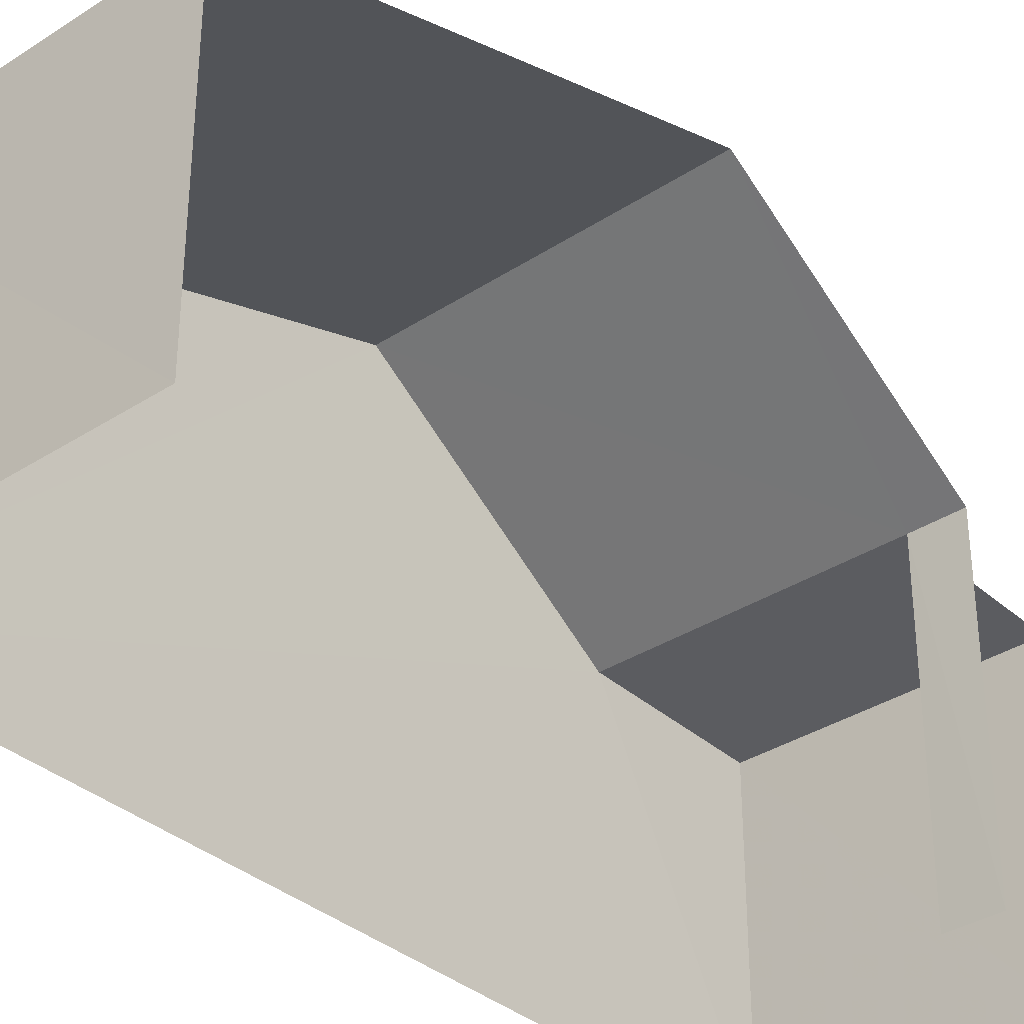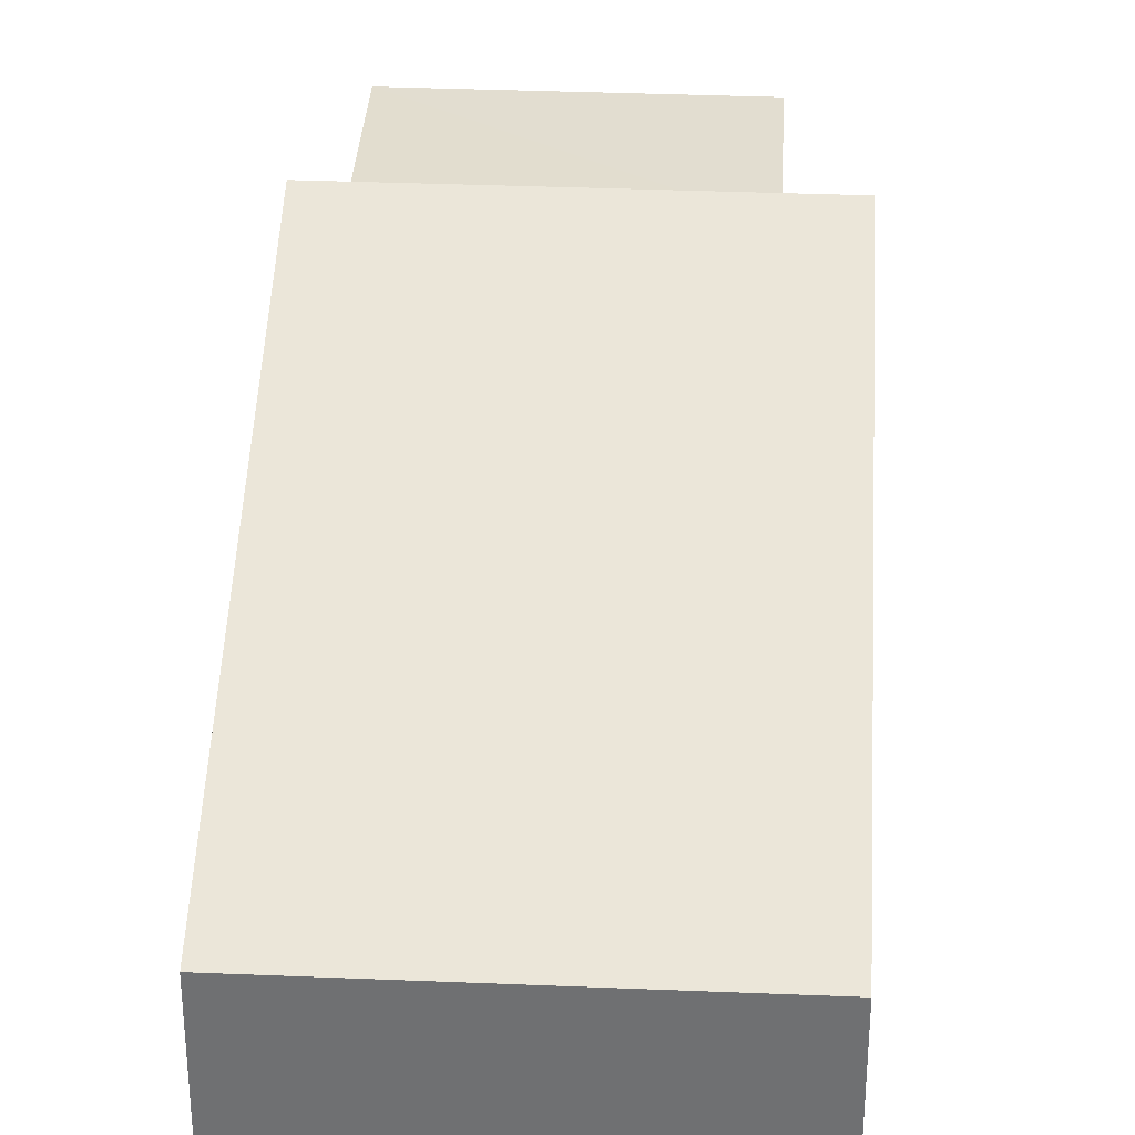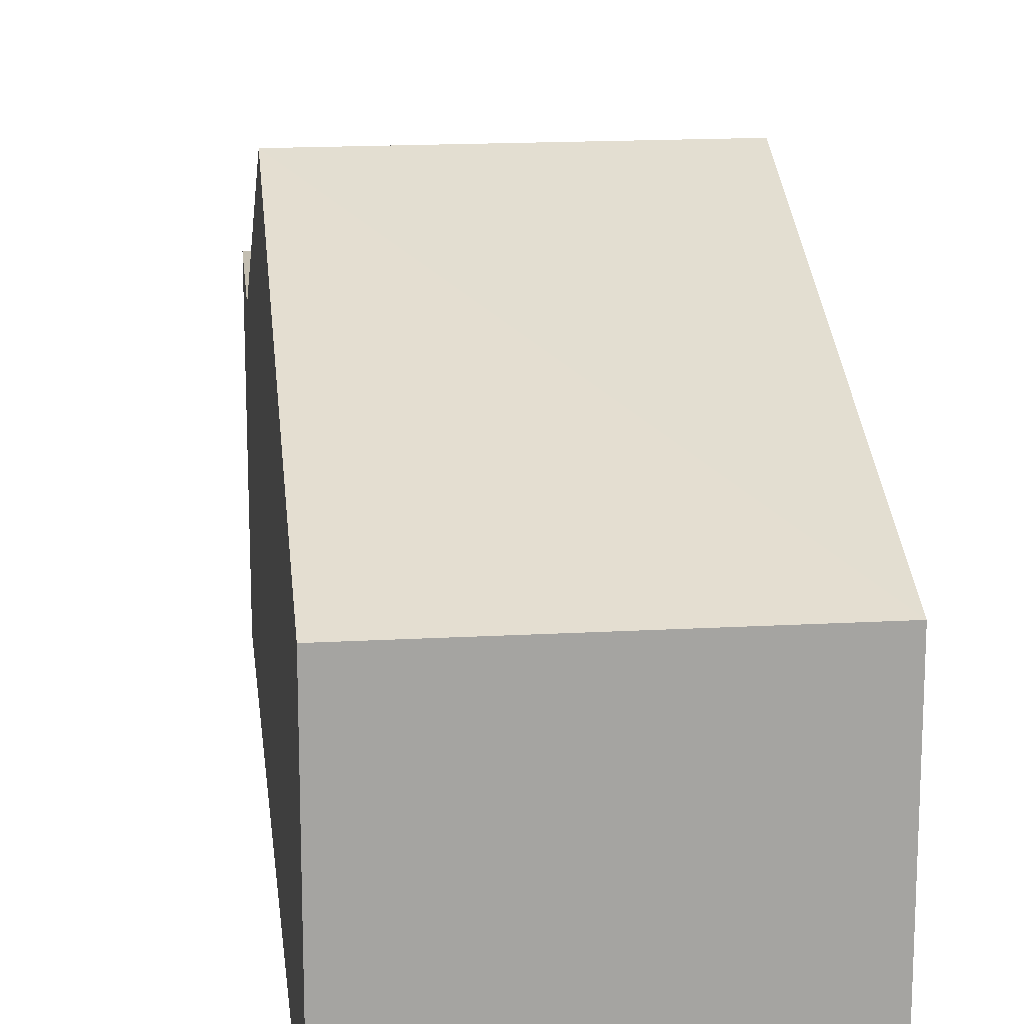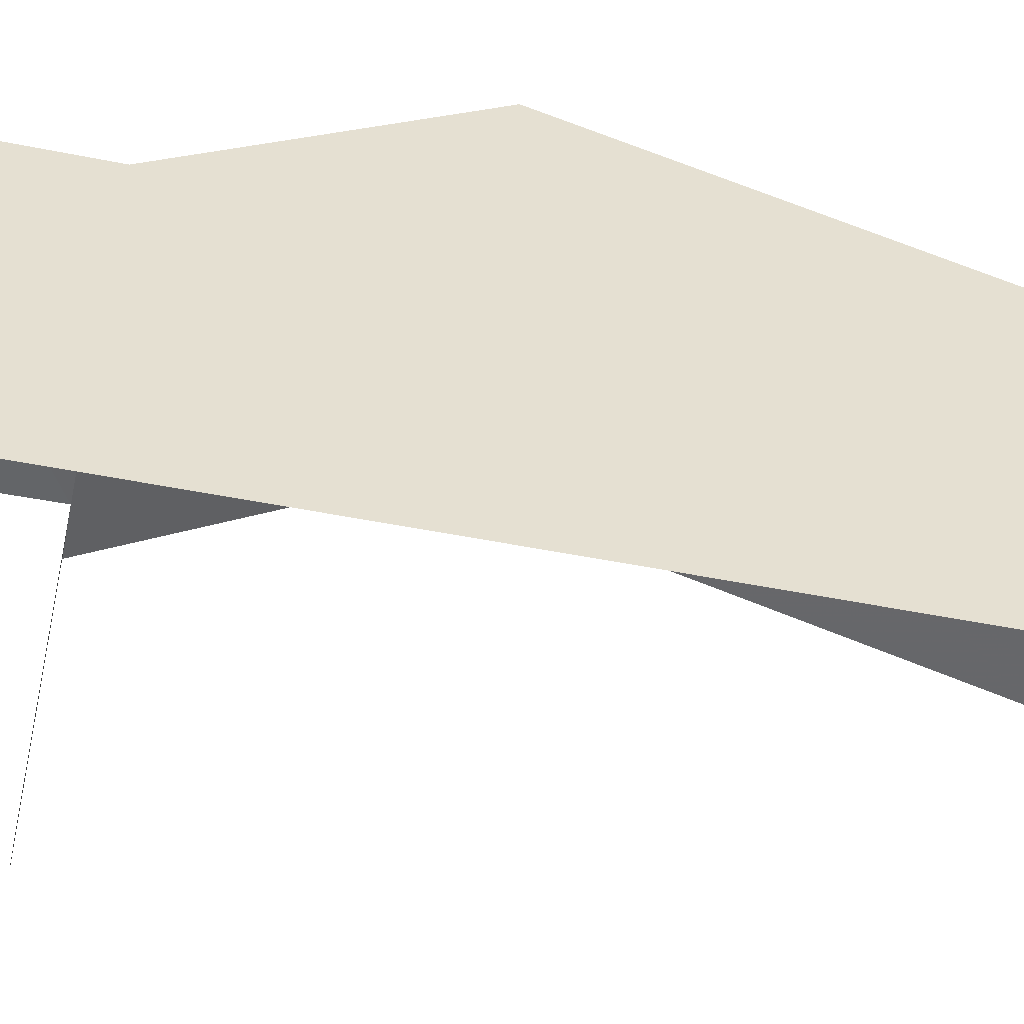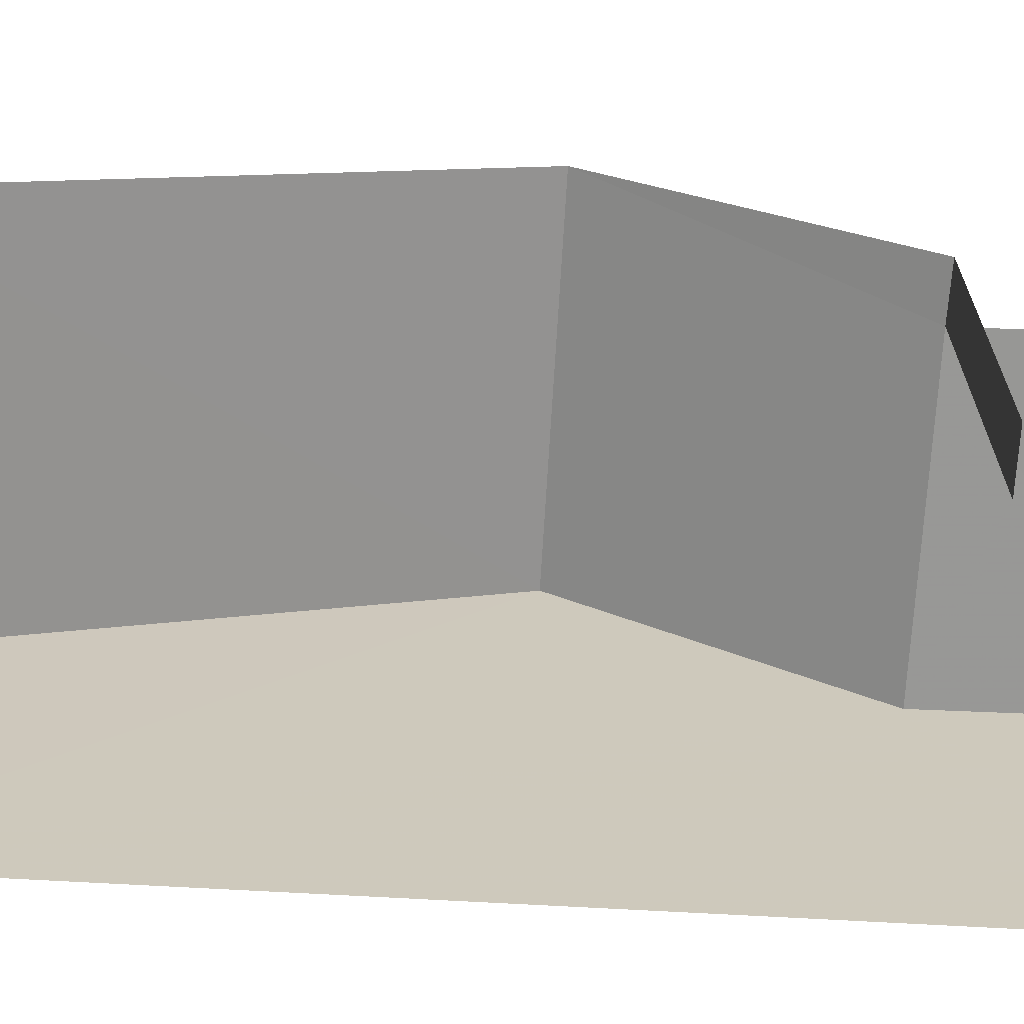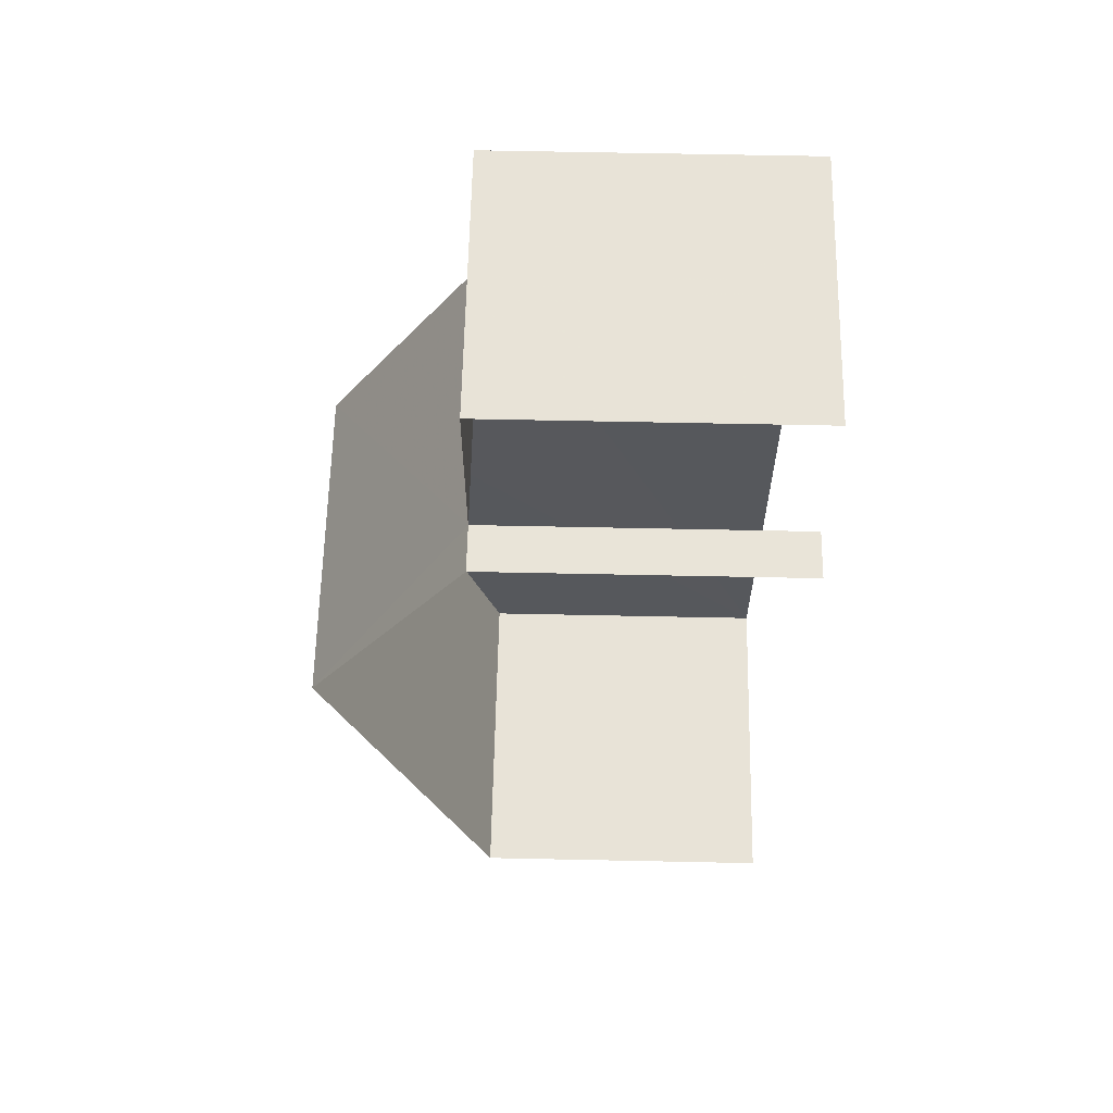
<metadata>
{"format":"obj","ext":"obj","renderer":"f3d","projection":"perspective","resolution":1024,"background":"white","views":[{"elev":-34.9,"azim":38.4,"up":"+Z"},{"elev":35.0,"azim":0.7,"up":"+Z"},{"elev":17.3,"azim":-8.9,"up":"+Z"},{"elev":-51.4,"azim":-104.8,"up":"+Z"},{"elev":-68.2,"azim":84.2,"up":"+Z"},{"elev":59.2,"azim":91.2,"up":"+Y"}]}
</metadata>
<code>
v -3.736e+05 -1.055e+05 20.73
v -3.736e+05 -1.055e+05 20.73
v -3.736e+05 -1.055e+05 20.73
v -3.736e+05 -1.055e+05 20.73
v -3.736e+05 -1.055e+05 20.73
v -3.736e+05 -1.055e+05 20.73
v -3.736e+05 -1.055e+05 26.21
v -3.736e+05 -1.055e+05 24.34
v -3.736e+05 -1.055e+05 26.21
v -3.736e+05 -1.055e+05 24.34
v -3.736e+05 -1.055e+05 24.34
v -3.736e+05 -1.055e+05 24.34
v -3.736e+05 -1.055e+05 24.34
v -3.736e+05 -1.055e+05 24.34
v -3.736e+05 -1.055e+05 24.34
f 1 2 3
f 2 4 3
f 3 5 6
f 3 4 5
f 12 3 6
f 14 12 6
f 8 2 9
f 2 1 9
f 1 13 9
f 7 8 9
f 7 10 8
f 11 7 12
f 12 9 13
f 12 7 9
f 12 14 15
f 11 12 15
f 12 13 1
f 3 12 1
f 10 4 2
f 8 10 2
f 7 11 4
f 15 5 11
f 7 4 10
f 11 5 4
f 15 6 5
f 15 14 6

</code>
